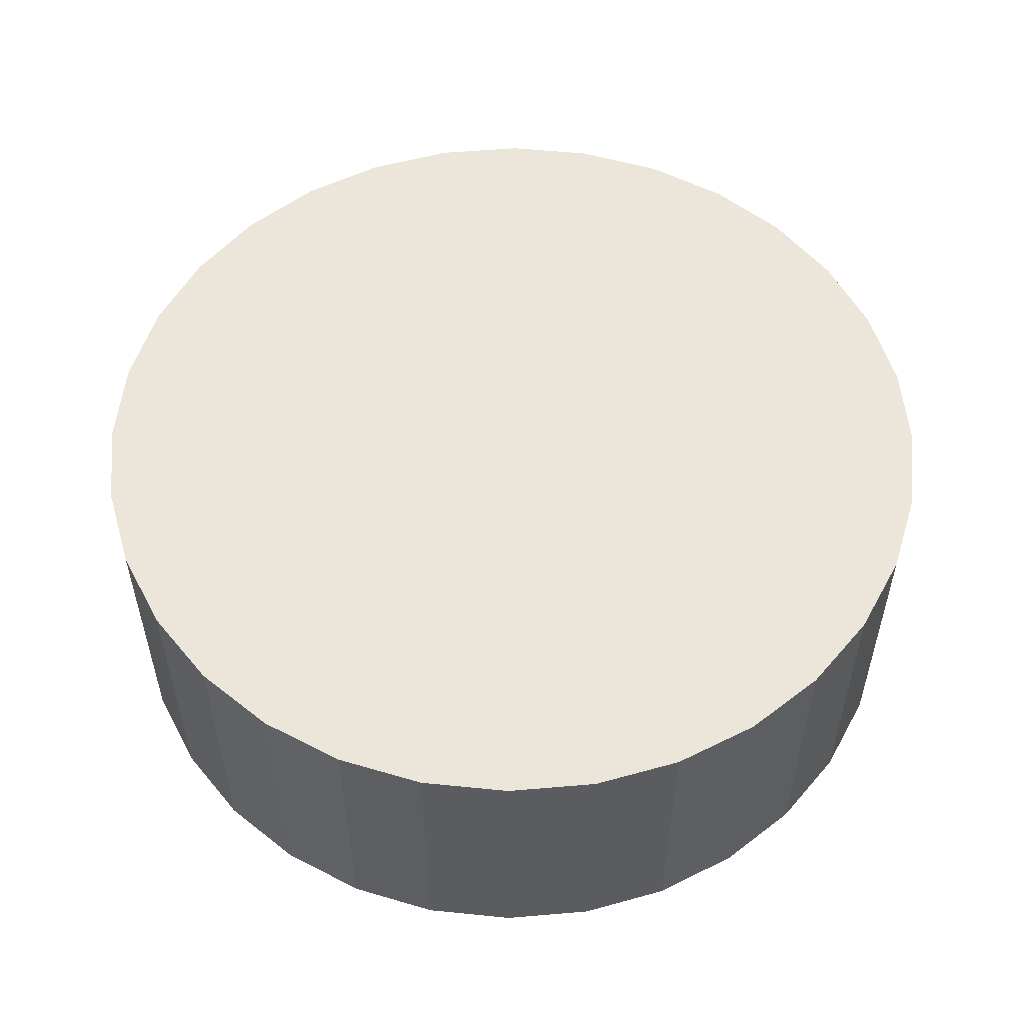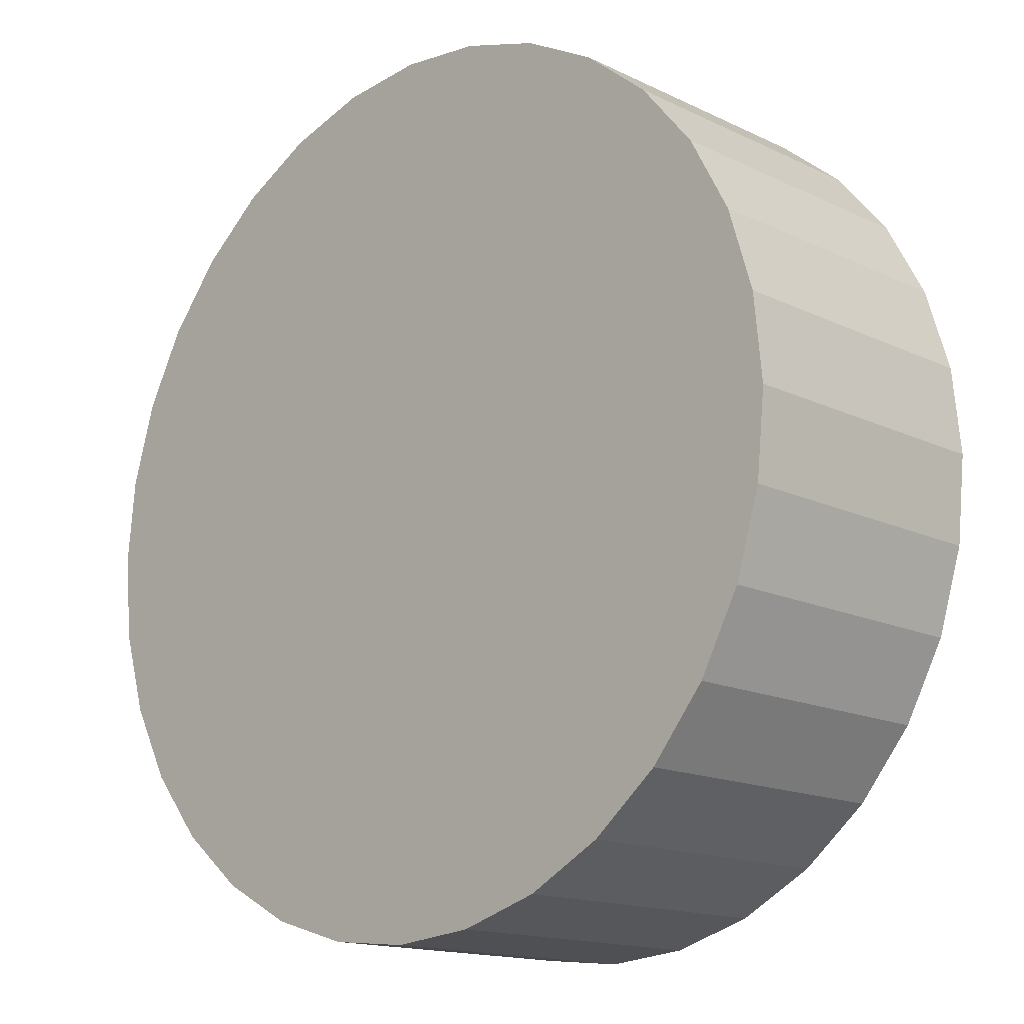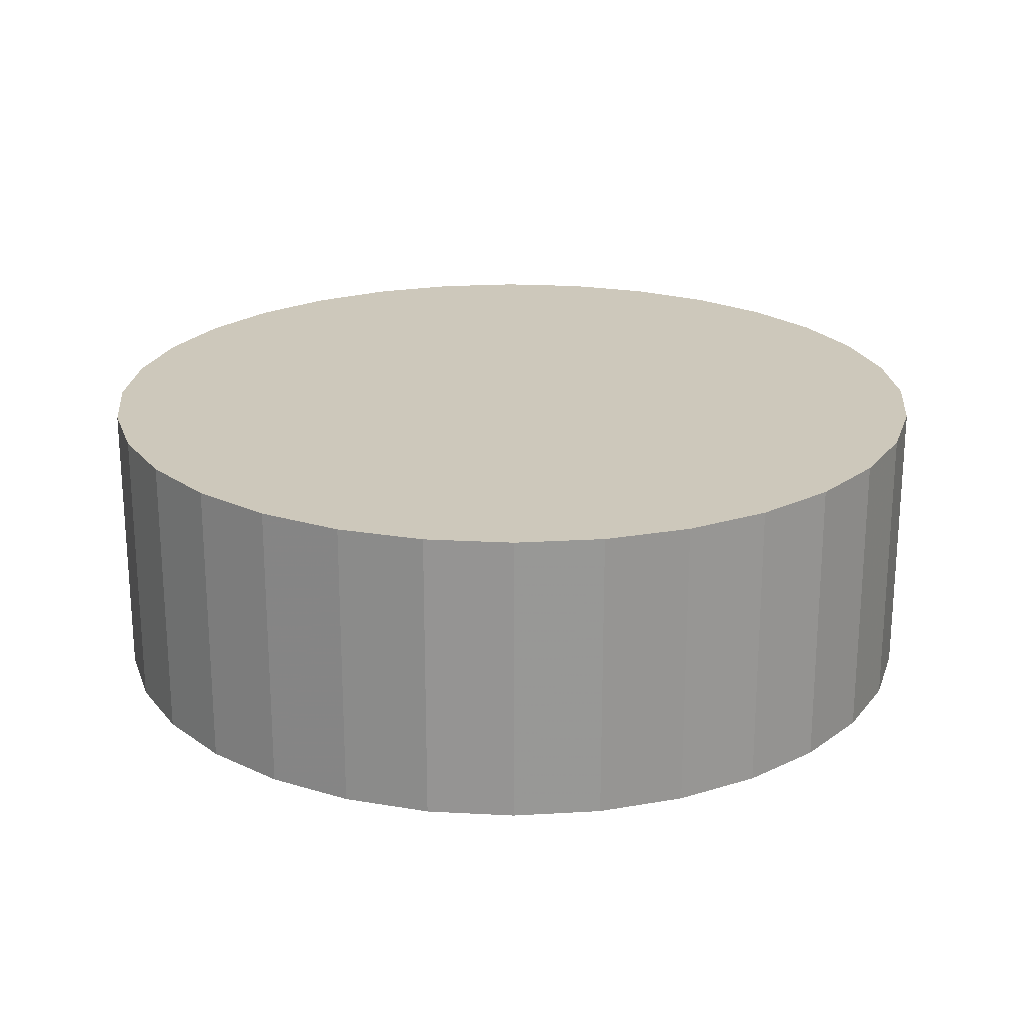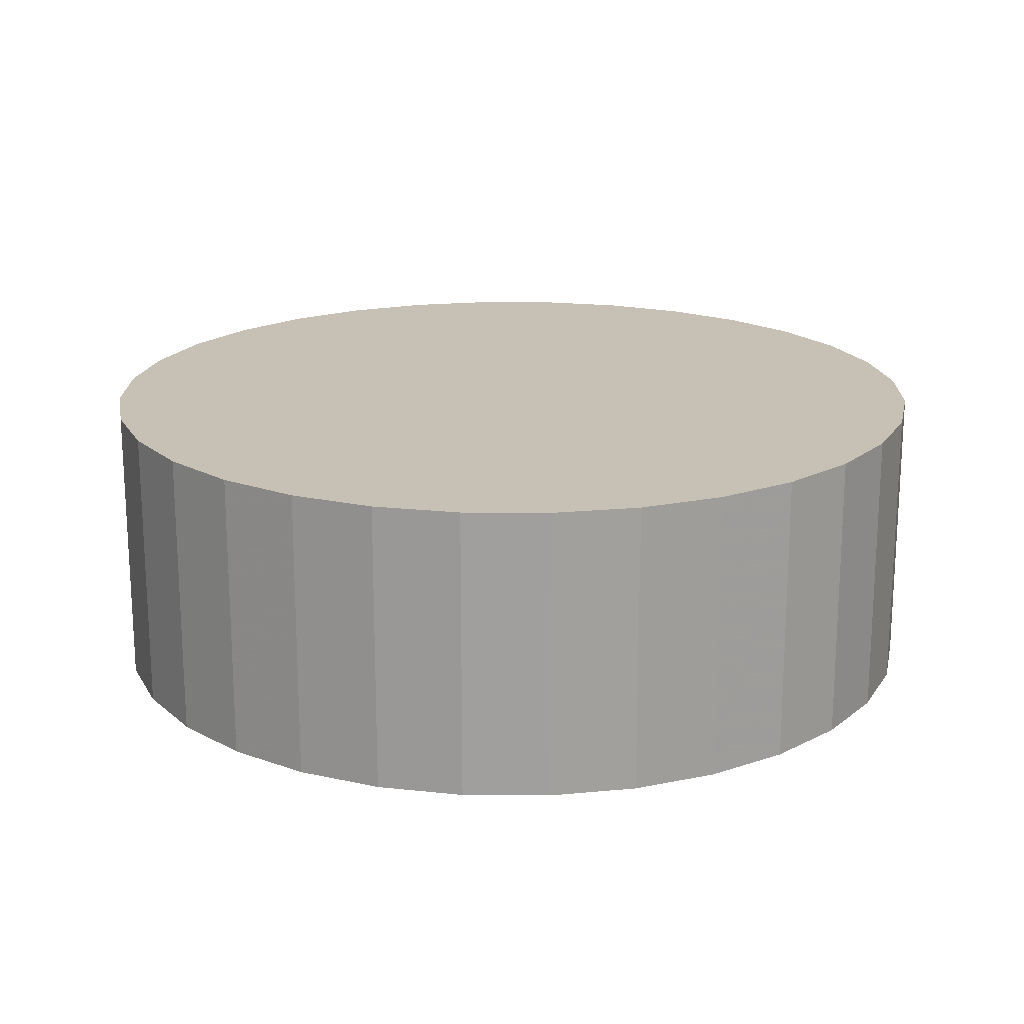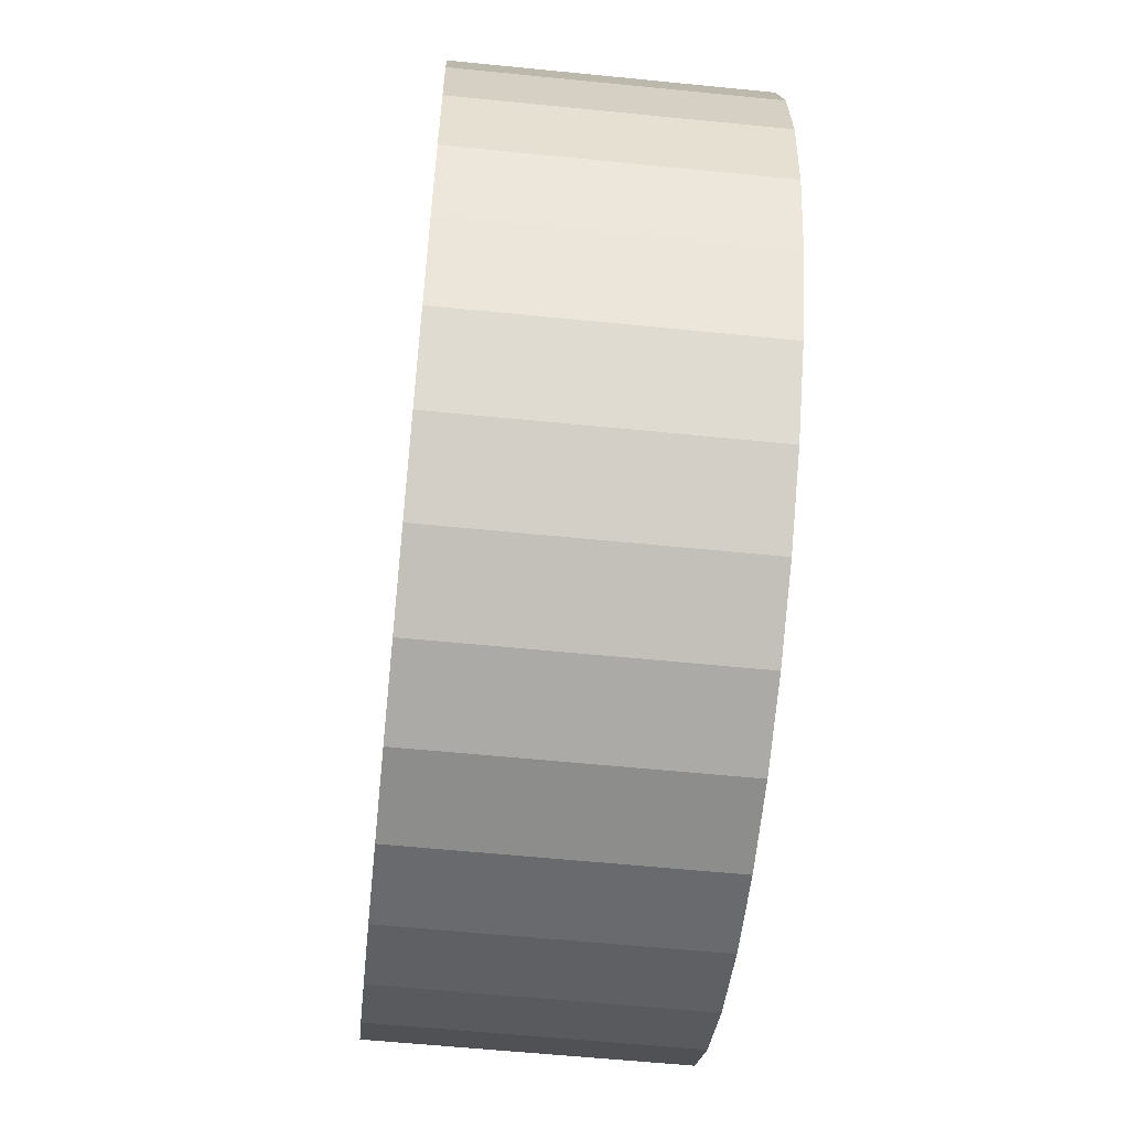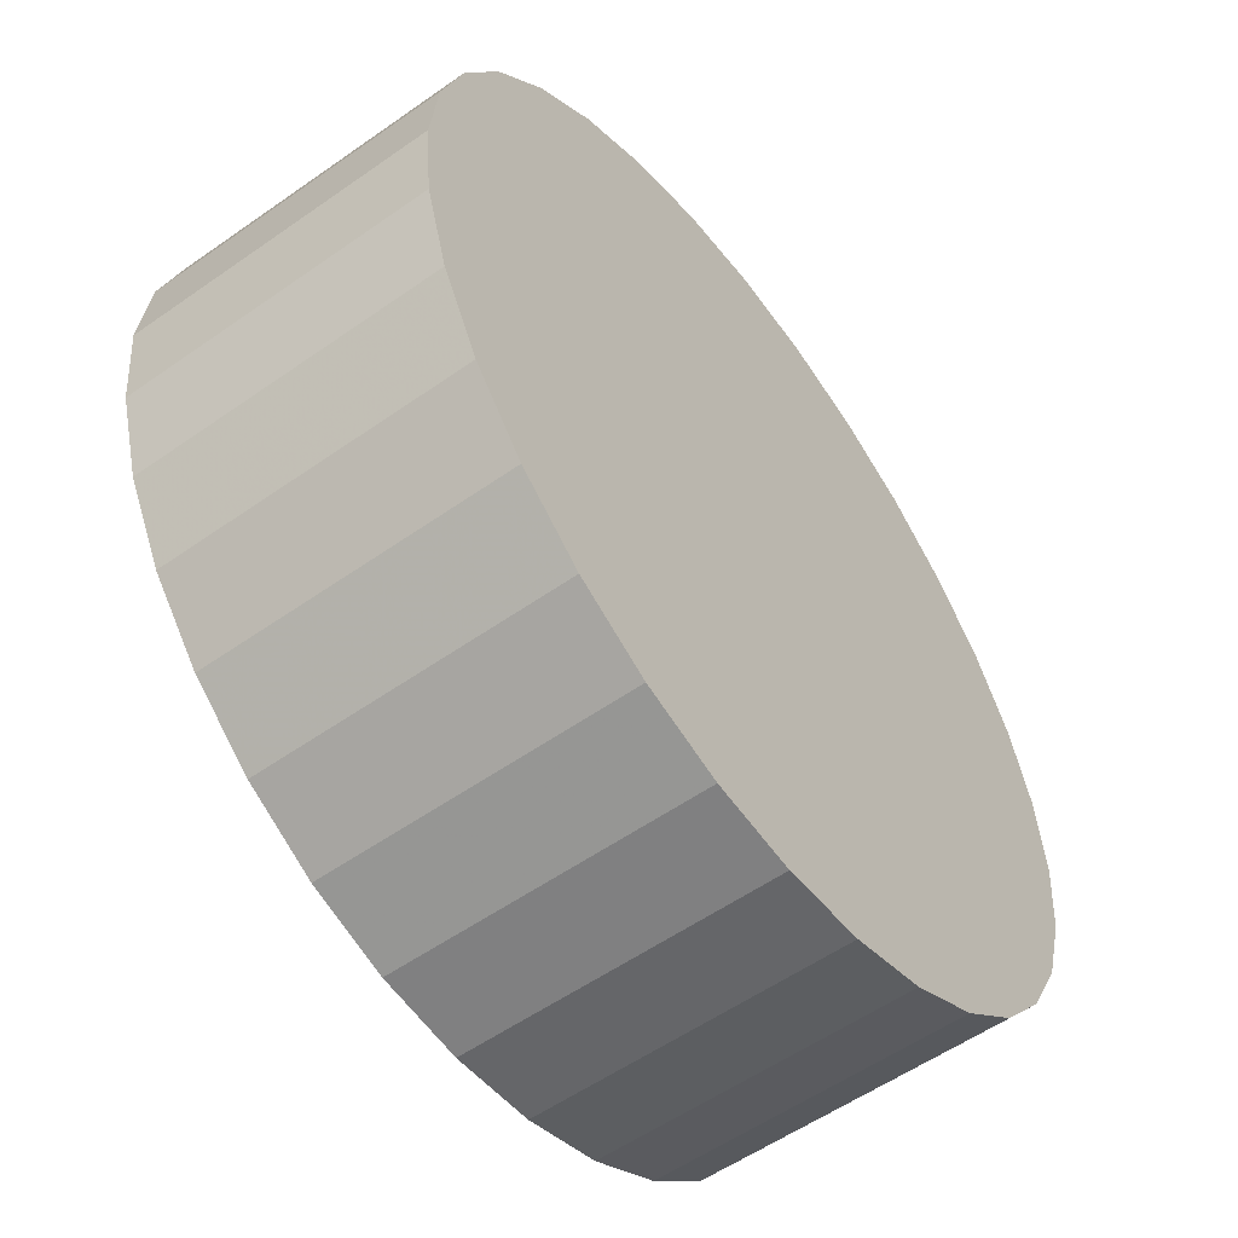
<metadata>
{"format":"obj","ext":"obj","renderer":"f3d","projection":"perspective","resolution":1024,"background":"white","views":[{"elev":54.6,"azim":-168.3,"up":"+Y"},{"elev":-15.2,"azim":-135.6,"up":"+Z"},{"elev":22.0,"azim":123.5,"up":"+Y"},{"elev":18.6,"azim":-94.9,"up":"+Y"},{"elev":-58.8,"azim":-95.9,"up":"+Z"},{"elev":-56.0,"azim":126.4,"up":"+Z"}]}
</metadata>
<code>
o Score_marker_Cylinder.006
v 0 -0.1 -0.3
v 0 0.1 -0.3
v 0.05853 -0.1 -0.2942
v 0.05853 0.1 -0.2942
v 0.1148 -0.1 -0.2772
v 0.1148 0.1 -0.2772
v 0.1667 -0.1 -0.2494
v 0.1667 0.1 -0.2494
v 0.2121 -0.1 -0.2121
v 0.2121 0.1 -0.2121
v 0.2494 -0.1 -0.1667
v 0.2494 0.1 -0.1667
v 0.2772 -0.1 -0.1148
v 0.2772 0.1 -0.1148
v 0.2942 -0.1 -0.05853
v 0.2942 0.1 -0.05853
v 0.3 -0.1 -0
v 0.3 0.1 -0
v 0.2942 -0.1 0.05853
v 0.2942 0.1 0.05853
v 0.2772 -0.1 0.1148
v 0.2772 0.1 0.1148
v 0.2494 -0.1 0.1667
v 0.2494 0.1 0.1667
v 0.2121 -0.1 0.2121
v 0.2121 0.1 0.2121
v 0.1667 -0.1 0.2494
v 0.1667 0.1 0.2494
v 0.1148 -0.1 0.2772
v 0.1148 0.1 0.2772
v 0.05853 -0.1 0.2942
v 0.05853 0.1 0.2942
v -0 -0.1 0.3
v -0 0.1 0.3
v -0.05853 -0.1 0.2942
v -0.05853 0.1 0.2942
v -0.1148 -0.1 0.2772
v -0.1148 0.1 0.2772
v -0.1667 -0.1 0.2494
v -0.1667 0.1 0.2494
v -0.2121 -0.1 0.2121
v -0.2121 0.1 0.2121
v -0.2494 -0.1 0.1667
v -0.2494 0.1 0.1667
v -0.2772 -0.1 0.1148
v -0.2772 0.1 0.1148
v -0.2942 -0.1 0.05853
v -0.2942 0.1 0.05853
v -0.3 -0.1 -0
v -0.3 0.1 -0
v -0.2942 -0.1 -0.05853
v -0.2942 0.1 -0.05853
v -0.2772 -0.1 -0.1148
v -0.2772 0.1 -0.1148
v -0.2494 -0.1 -0.1667
v -0.2494 0.1 -0.1667
v -0.2121 -0.1 -0.2121
v -0.2121 0.1 -0.2121
v -0.1667 -0.1 -0.2494
v -0.1667 0.1 -0.2494
v -0.1148 -0.1 -0.2772
v -0.1148 0.1 -0.2772
v -0.05853 -0.1 -0.2942
v -0.05853 0.1 -0.2942
f 2 3 1
f 4 5 3
f 6 7 5
f 8 9 7
f 10 11 9
f 12 13 11
f 14 15 13
f 16 17 15
f 18 19 17
f 20 21 19
f 22 23 21
f 24 25 23
f 26 27 25
f 28 29 27
f 30 31 29
f 32 33 31
f 34 35 33
f 36 37 35
f 38 39 37
f 40 41 39
f 42 43 41
f 44 45 43
f 46 47 45
f 48 49 47
f 50 51 49
f 52 53 51
f 54 55 53
f 56 57 55
f 58 59 57
f 60 61 59
f 54 38 22
f 62 63 61
f 64 1 63
f 15 31 47
f 2 4 3
f 4 6 5
f 6 8 7
f 8 10 9
f 10 12 11
f 12 14 13
f 14 16 15
f 16 18 17
f 18 20 19
f 20 22 21
f 22 24 23
f 24 26 25
f 26 28 27
f 28 30 29
f 30 32 31
f 32 34 33
f 34 36 35
f 36 38 37
f 38 40 39
f 40 42 41
f 42 44 43
f 44 46 45
f 46 48 47
f 48 50 49
f 50 52 51
f 52 54 53
f 54 56 55
f 56 58 57
f 58 60 59
f 60 62 61
f 6 4 2
f 2 64 6
f 64 62 6
f 62 60 58
f 58 56 54
f 54 52 50
f 50 48 54
f 48 46 54
f 46 44 38
f 44 42 38
f 42 40 38
f 38 36 34
f 34 32 30
f 30 28 26
f 26 24 22
f 22 20 18
f 18 16 22
f 16 14 22
f 14 12 10
f 10 8 6
f 62 58 6
f 58 54 6
f 38 34 22
f 34 30 22
f 30 26 22
f 14 10 22
f 10 6 22
f 54 46 38
f 6 54 22
f 62 64 63
f 64 2 1
f 63 1 3
f 3 5 7
f 7 9 11
f 11 13 7
f 13 15 7
f 15 17 19
f 19 21 15
f 21 23 15
f 23 25 31
f 25 27 31
f 27 29 31
f 31 33 35
f 35 37 39
f 39 41 43
f 43 45 47
f 47 49 51
f 51 53 55
f 55 57 63
f 57 59 63
f 59 61 63
f 63 3 7
f 31 35 47
f 35 39 47
f 39 43 47
f 47 51 63
f 51 55 63
f 63 7 15
f 15 23 31
f 63 15 47

</code>
